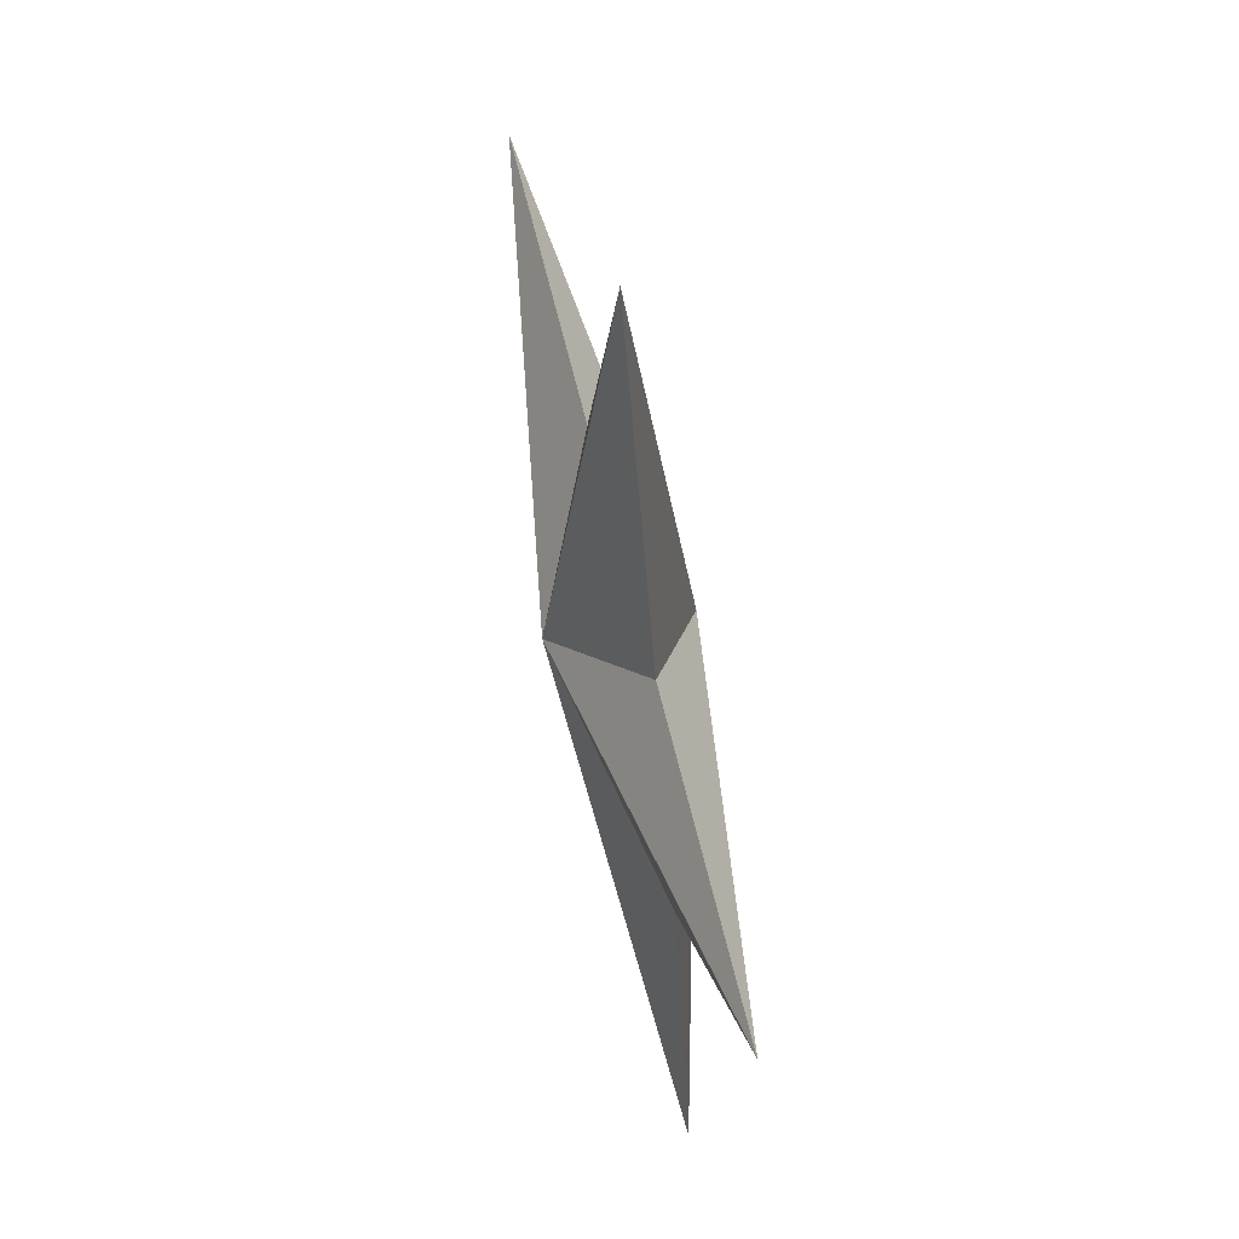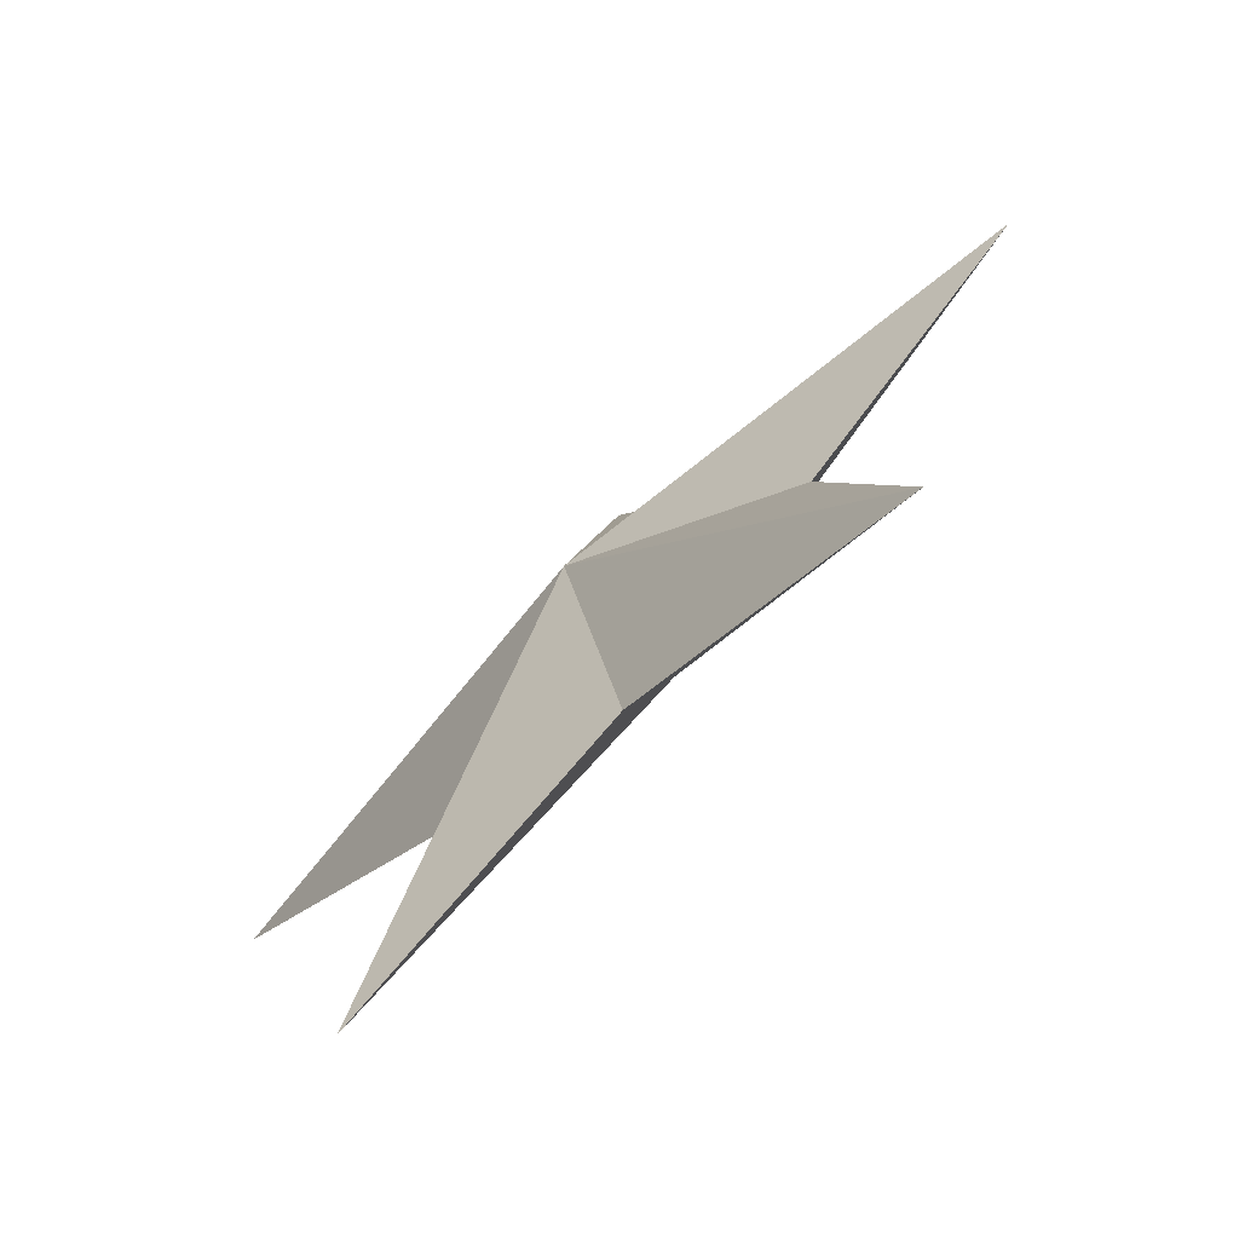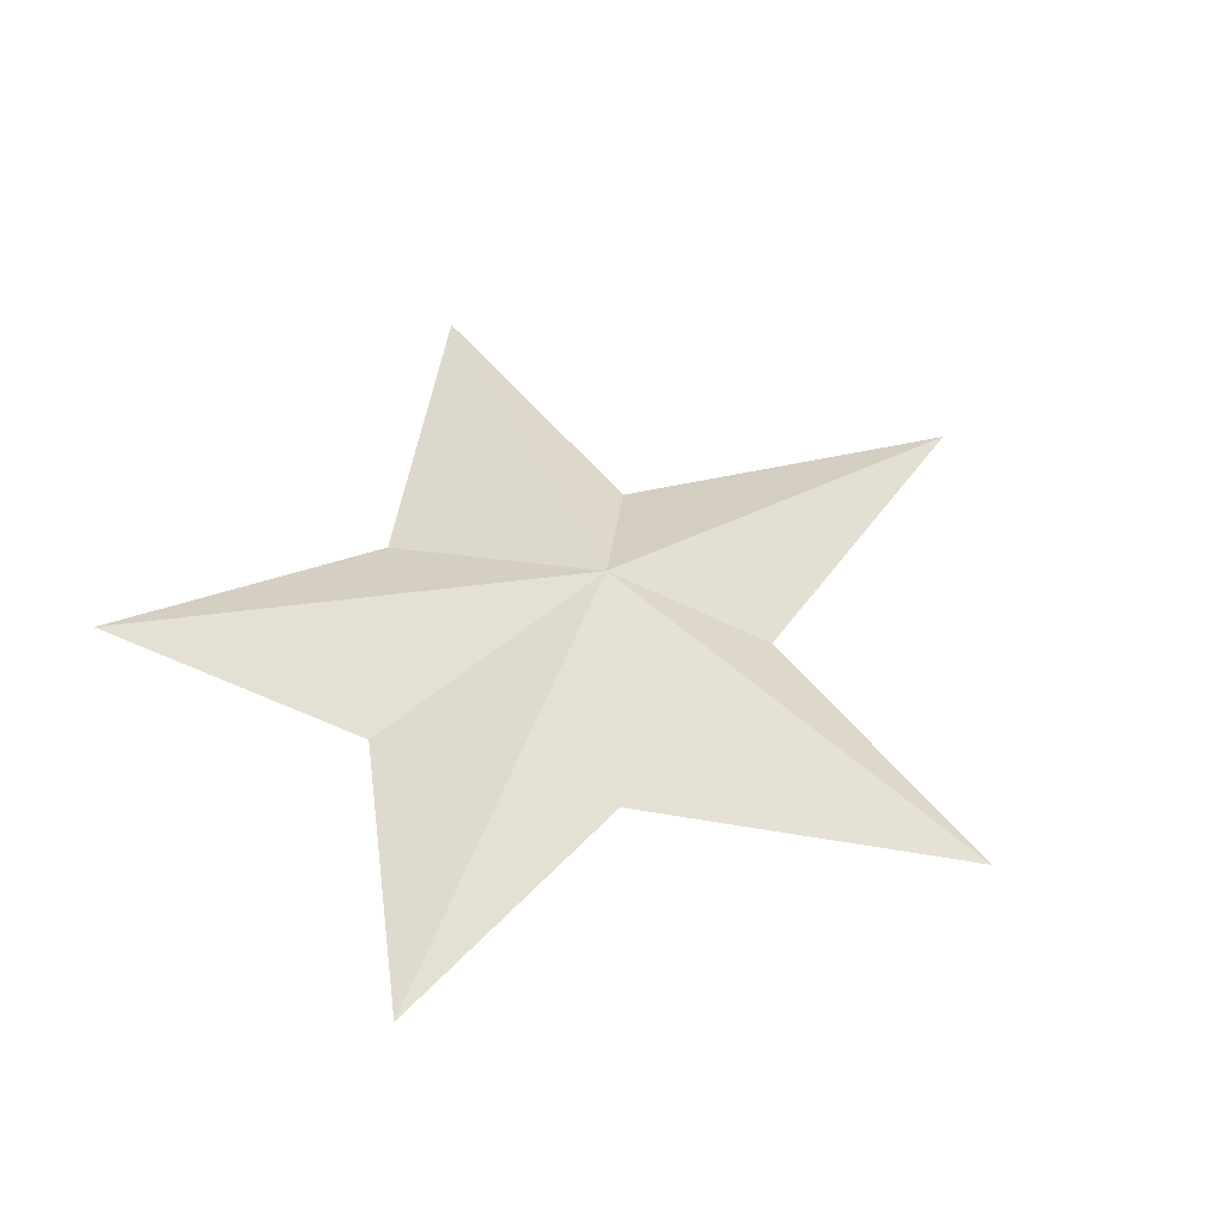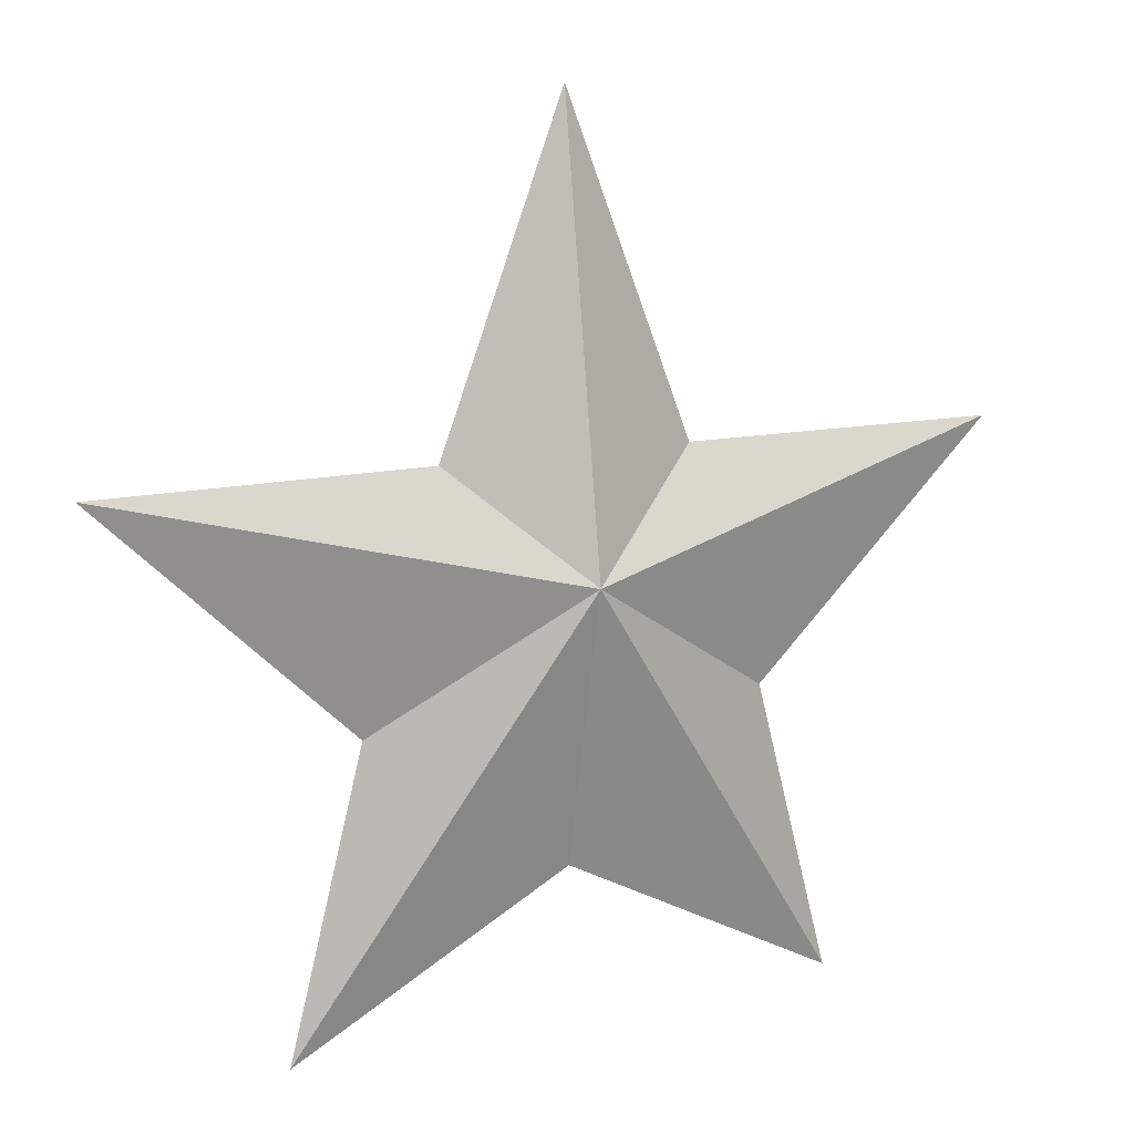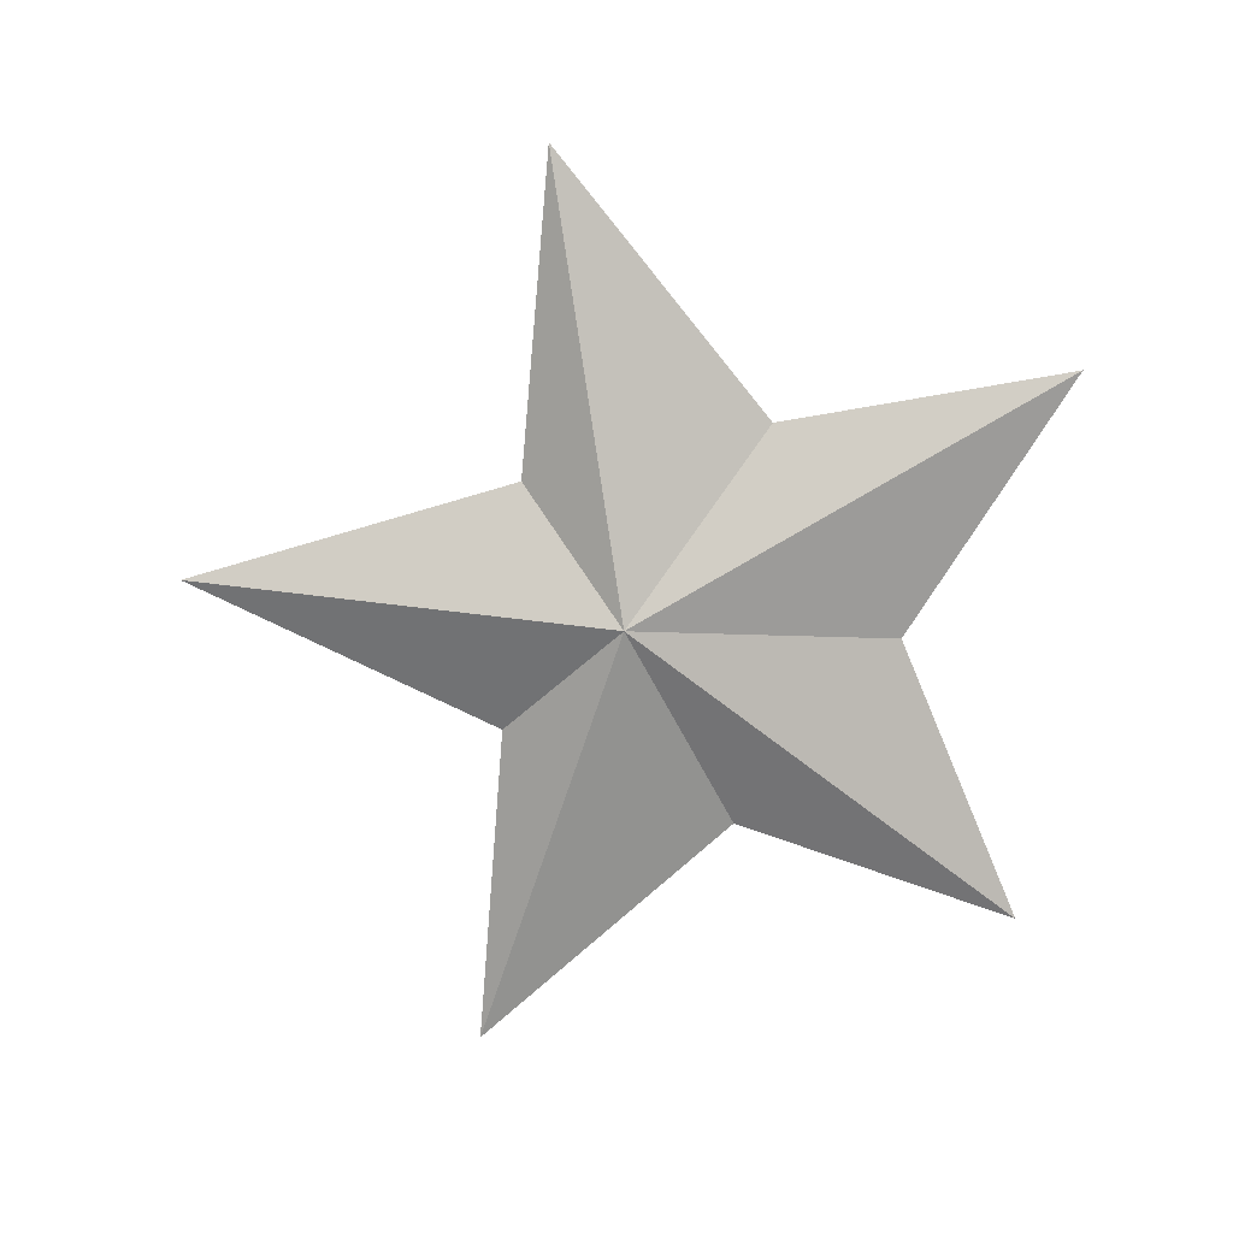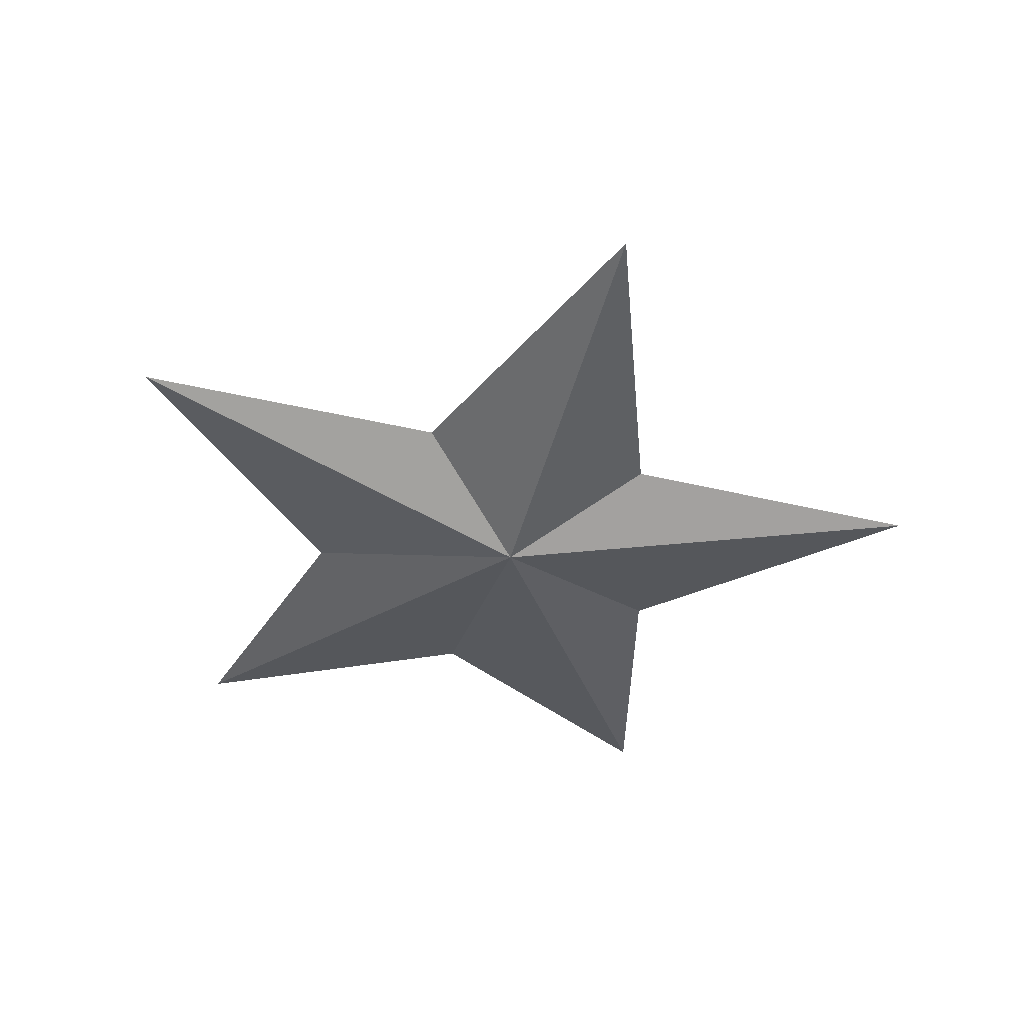
<metadata>
{"format":"obj","ext":"obj","renderer":"f3d","projection":"perspective","resolution":1024,"background":"white","views":[{"elev":57.3,"azim":-102.5,"up":"+Y"},{"elev":-76.2,"azim":-135.8,"up":"+Y"},{"elev":48.1,"azim":54.3,"up":"+Z"},{"elev":12.5,"azim":152.9,"up":"+Y"},{"elev":-77.9,"azim":-95.1,"up":"+Z"},{"elev":-42.2,"azim":163.8,"up":"+Z"}]}
</metadata>
<code>
g default
v 0.9862 1.109 0.1438
v 0.2766 1.116 0.1438
v 0.008503 1.828 0.1438
v -0.2689 1.119 0.1438
v -0.9772 1.12 0.1438
v -0.4404 0.6015 0.1438
v -0.6087 -0.03588 0.1438
v -0.000857 0.2784 0.1438
v 0.6048 -0.04267 0.1438
v 0.4423 0.5966 0.1438
v 0.00422 0.8769 -0
v 0.004459 0.8767 0.2837
v 0.9862 1.109 0.1438
v 0.2766 1.116 0.1438
v 0.008503 1.828 0.1438
v -0.2689 1.119 0.1438
v -0.9772 1.12 0.1438
v -0.4404 0.6015 0.1438
v -0.6087 -0.03588 0.1438
v -0.000857 0.2784 0.1438
v 0.6048 -0.04267 0.1438
v 0.4423 0.5966 0.1438
v 0.00422 0.8769 -0
v 0.004459 0.8767 0.2837
v 0.9862 1.109 0.1438
v 0.2766 1.116 0.1438
v 0.008503 1.828 0.1438
v -0.2689 1.119 0.1438
v -0.9772 1.12 0.1438
v -0.4404 0.6015 0.1438
v -0.6087 -0.03588 0.1438
v -0.000857 0.2784 0.1438
v 0.6048 -0.04267 0.1438
v 0.4423 0.5966 0.1438
v 0.00422 0.8769 -0
v 0.004459 0.8767 0.2837
g estrellica:pCylinder1
f 1 11 2
f 2 11 3
f 3 11 4
f 4 11 5
f 5 11 6
f 6 11 7
f 7 11 8
f 8 11 9
f 9 11 10
f 10 11 1
f 1 12 10
f 10 12 9
f 9 12 8
f 8 12 7
f 7 12 6
f 6 12 5
f 5 12 4
f 4 12 3
f 3 12 2
f 2 12 1
f 13 23 14
f 14 23 15
f 15 23 16
f 16 23 17
f 17 23 18
f 18 23 19
f 19 23 20
f 20 23 21
f 21 23 22
f 22 23 13
f 13 24 22
f 22 24 21
f 21 24 20
f 20 24 19
f 19 24 18
f 18 24 17
f 17 24 16
f 16 24 15
f 15 24 14
f 14 24 13
f 25 35 26
f 26 35 27
f 27 35 28
f 28 35 29
f 29 35 30
f 30 35 31
f 31 35 32
f 32 35 33
f 33 35 34
f 34 35 25
f 25 36 34
f 34 36 33
f 33 36 32
f 32 36 31
f 31 36 30
f 30 36 29
f 29 36 28
f 28 36 27
f 27 36 26
f 26 36 25
g default
v 0.9862 1.109 0.1438
v 0.2766 1.116 0.1438
v 0.008503 1.828 0.1438
v -0.2689 1.119 0.1438
v -0.9772 1.12 0.1438
v -0.4404 0.6015 0.1438
v -0.6087 -0.03588 0.1438
v -0.000857 0.2784 0.1438
v 0.6048 -0.04267 0.1438
v 0.4423 0.5966 0.1438
v 0.00422 0.8769 -0
v 0.004459 0.8767 0.2837
v 0.9862 1.109 0.1438
v 0.2766 1.116 0.1438
v 0.008503 1.828 0.1438
v -0.2689 1.119 0.1438
v -0.9772 1.12 0.1438
v -0.4404 0.6015 0.1438
v -0.6087 -0.03588 0.1438
v -0.000857 0.2784 0.1438
v 0.6048 -0.04267 0.1438
v 0.4423 0.5966 0.1438
v 0.00422 0.8769 -0
v 0.004459 0.8767 0.2837
v 0.9862 1.109 0.1438
v 0.2766 1.116 0.1438
v 0.008503 1.828 0.1438
v -0.2689 1.119 0.1438
v -0.9772 1.12 0.1438
v -0.4404 0.6015 0.1438
v -0.6087 -0.03588 0.1438
v -0.000857 0.2784 0.1438
v 0.6048 -0.04267 0.1438
v 0.4423 0.5966 0.1438
v 0.00422 0.8769 -0
v 0.004459 0.8767 0.2837
g estrellica:pCylinder1
f 37 47 38
f 38 47 39
f 39 47 40
f 40 47 41
f 41 47 42
f 42 47 43
f 43 47 44
f 44 47 45
f 45 47 46
f 46 47 37
f 37 48 46
f 46 48 45
f 45 48 44
f 44 48 43
f 43 48 42
f 42 48 41
f 41 48 40
f 40 48 39
f 39 48 38
f 38 48 37
f 49 59 50
f 50 59 51
f 51 59 52
f 52 59 53
f 53 59 54
f 54 59 55
f 55 59 56
f 56 59 57
f 57 59 58
f 58 59 49
f 49 60 58
f 58 60 57
f 57 60 56
f 56 60 55
f 55 60 54
f 54 60 53
f 53 60 52
f 52 60 51
f 51 60 50
f 50 60 49
f 61 71 62
f 62 71 63
f 63 71 64
f 64 71 65
f 65 71 66
f 66 71 67
f 67 71 68
f 68 71 69
f 69 71 70
f 70 71 61
f 61 72 70
f 70 72 69
f 69 72 68
f 68 72 67
f 67 72 66
f 66 72 65
f 65 72 64
f 64 72 63
f 63 72 62
f 62 72 61

</code>
